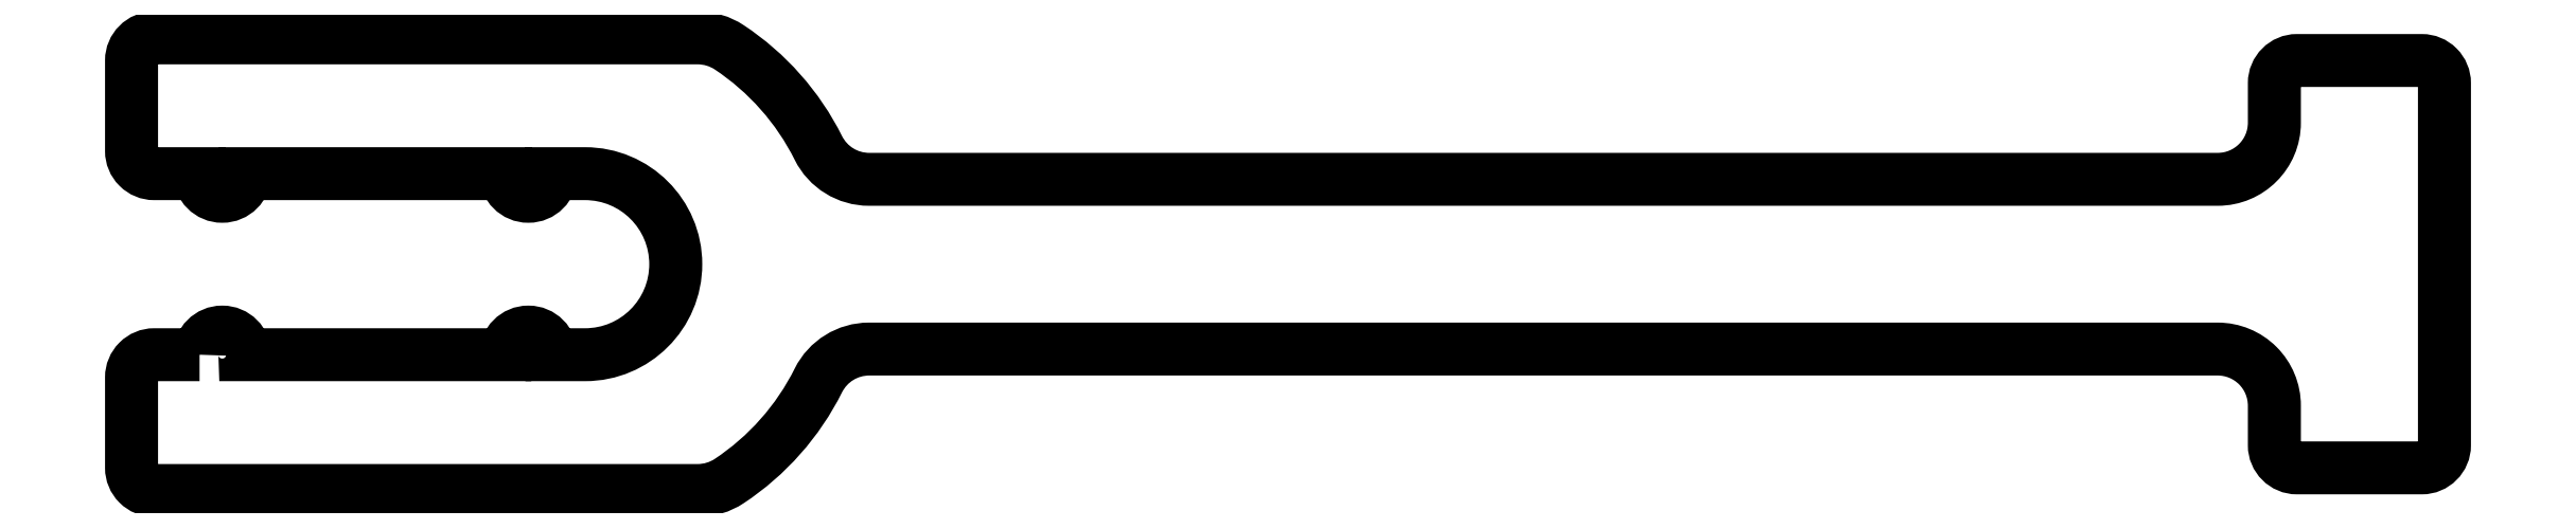
<metadata>
{"format":"dxf","ext":"dxf","renderer":"ezdxf+matplotlib","layout":"modelspace","background":"white","min_lineweight":24,"dpi":150}
</metadata>
<code>
0
SECTION
2
ENTITIES
0
POLYLINE
8
0
66
     1
10
0
20
0
30
0
70
     1
0
VERTEX
8
0
10
340.2
20
222.8
30
0
0
VERTEX
8
0
10
339.8
20
222.8
30
0
42
0.4142
0
VERTEX
8
0
10
339.6
20
222.6
30
0
0
VERTEX
8
0
10
339.6
20
221.8
30
0
42
0.4142
0
VERTEX
8
0
10
339.8
20
221.6
30
0
0
VERTEX
8
0
10
344.6
20
221.6
30
0
42
0.1475
0
VERTEX
8
0
10
344.9
20
221.6
30
0
42
0.1313
0
VERTEX
8
0
10
345.7
20
222.5
30
0
42
-0.2843
0
VERTEX
8
0
10
346.1
20
222.8
30
0
0
VERTEX
8
0
10
358
20
222.8
30
0
42
-0.4142
0
VERTEX
8
0
10
358.5
20
222.3
30
0
0
VERTEX
8
0
10
358.5
20
222
30
0
42
0.4142
0
VERTEX
8
0
10
358.7
20
221.8
30
0
0
VERTEX
8
0
10
359.8
20
221.8
30
0
42
0.4142
0
VERTEX
8
0
10
360
20
222
30
0
0
VERTEX
8
0
10
360
20
225.2
30
0
42
0.4142
0
VERTEX
8
0
10
359.8
20
225.4
30
0
0
VERTEX
8
0
10
358.7
20
225.4
30
0
42
0.4142
0
VERTEX
8
0
10
358.5
20
225.2
30
0
0
VERTEX
8
0
10
358.5
20
224.8
30
0
42
-0.4142
0
VERTEX
8
0
10
358
20
224.3
30
0
0
VERTEX
8
0
10
346.1
20
224.3
30
0
42
-0.2843
0
VERTEX
8
0
10
345.7
20
224.6
30
0
42
0.1313
0
VERTEX
8
0
10
344.9
20
225.5
30
0
42
0.1475
0
VERTEX
8
0
10
344.6
20
225.6
30
0
0
VERTEX
8
0
10
339.8
20
225.6
30
0
42
0.4142
0
VERTEX
8
0
10
339.6
20
225.4
30
0
0
VERTEX
8
0
10
339.6
20
224.6
30
0
42
0.4142
0
VERTEX
8
0
10
339.8
20
224.4
30
0
0
VERTEX
8
0
10
340.2
20
224.4
30
0
42
1
0
VERTEX
8
0
10
340.6
20
224.4
30
0
0
VERTEX
8
0
10
342.9
20
224.4
30
0
42
1
0
VERTEX
8
0
10
343.3
20
224.4
30
0
0
VERTEX
8
0
10
343.6
20
224.4
30
0
42
-1
0
VERTEX
8
0
10
343.6
20
222.8
30
0
0
VERTEX
8
0
10
343.3
20
222.8
30
0
42
1
0
VERTEX
8
0
10
342.9
20
222.8
30
0
0
VERTEX
8
0
10
340.6
20
222.8
30
0
42
1
0
SEQEND
8
0
0
ENDSEC
0
EOF

</code>
